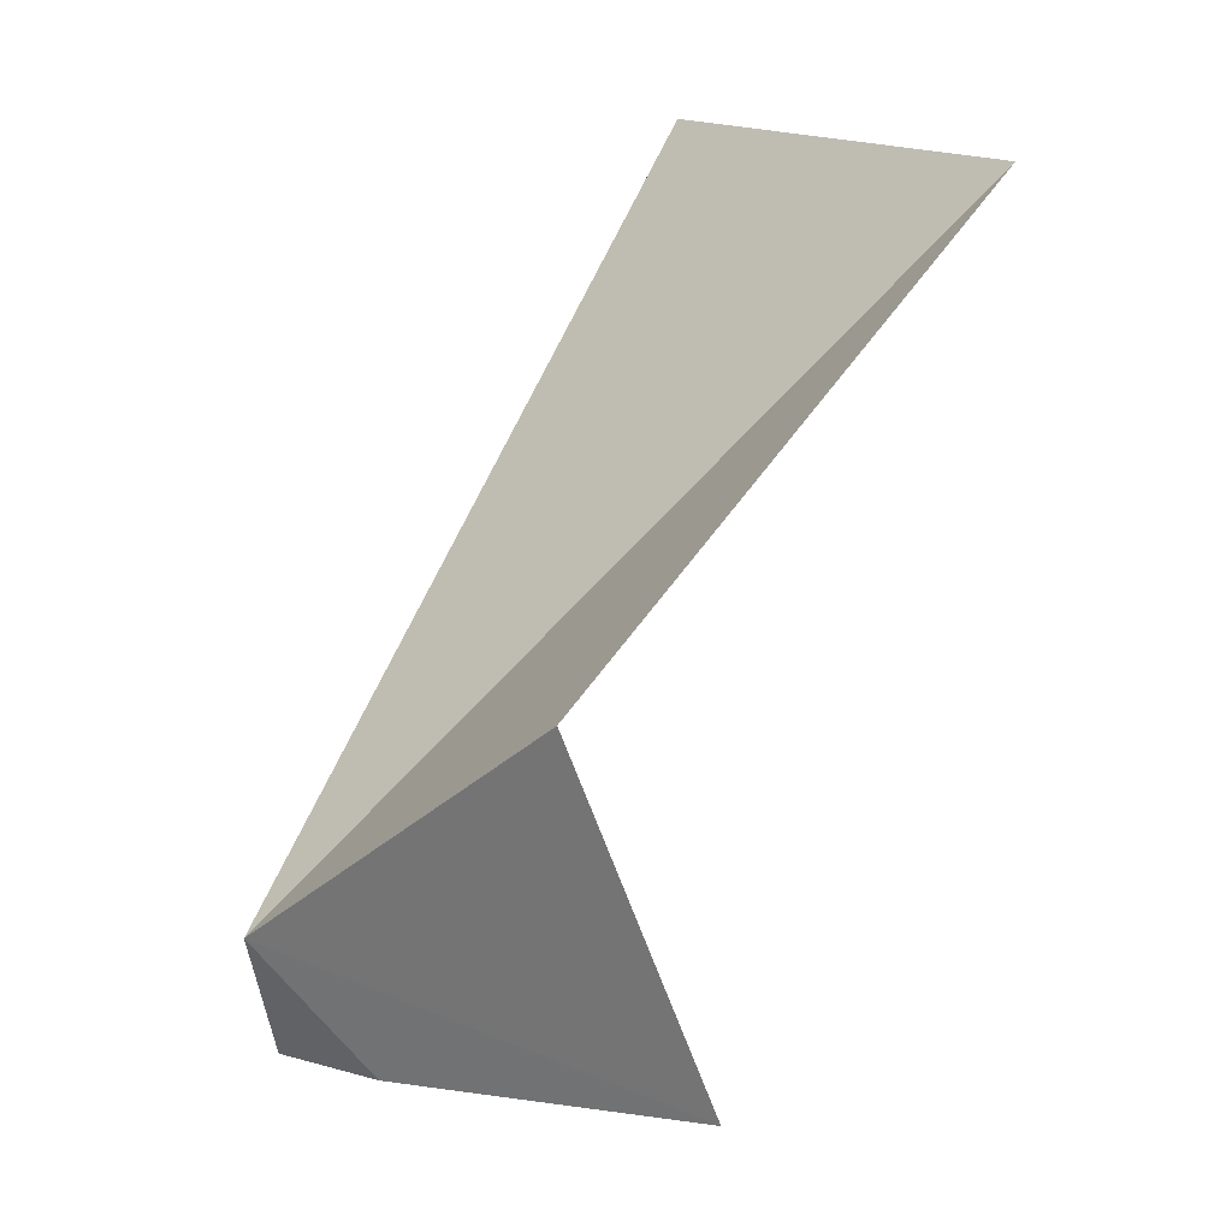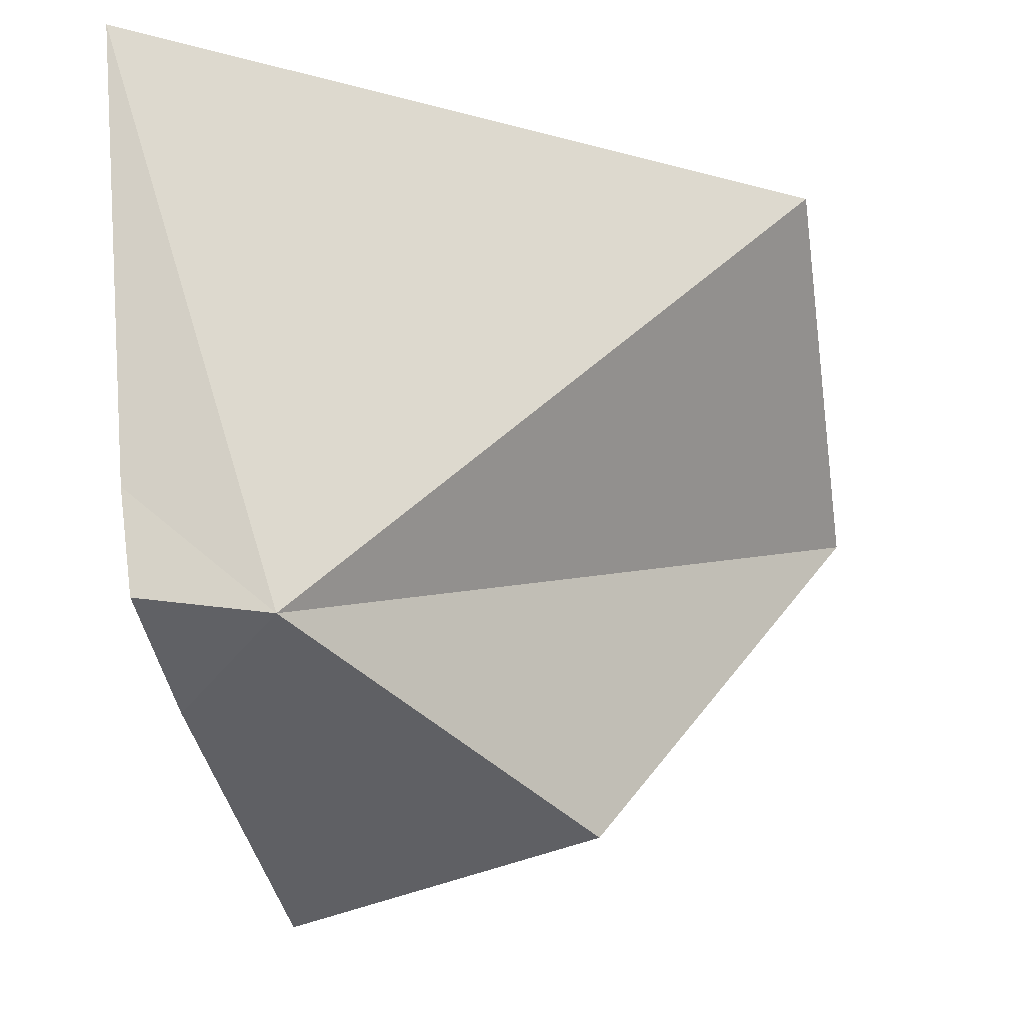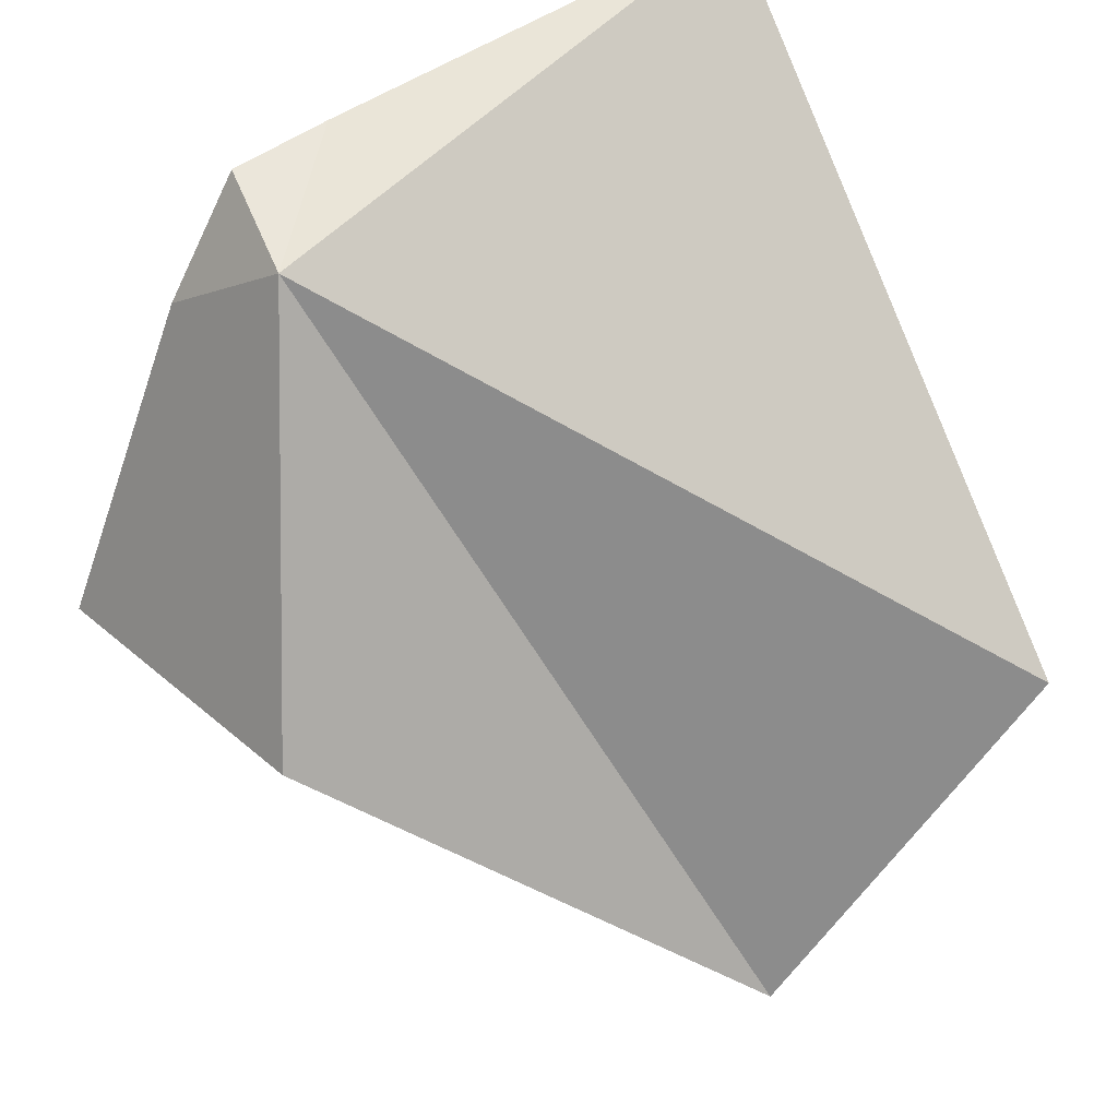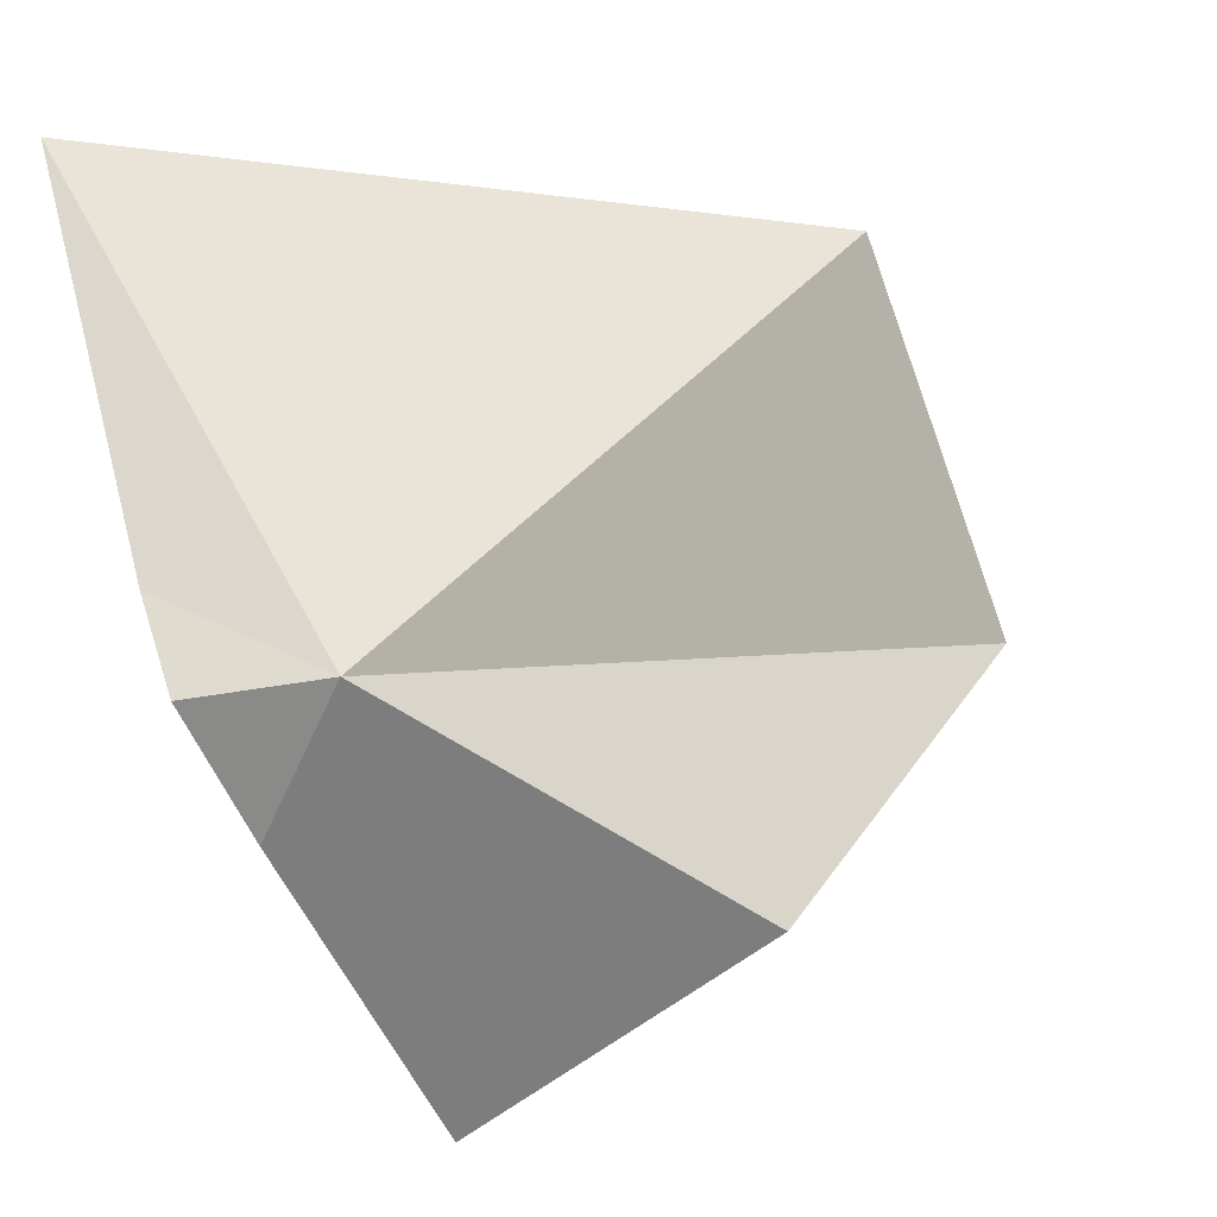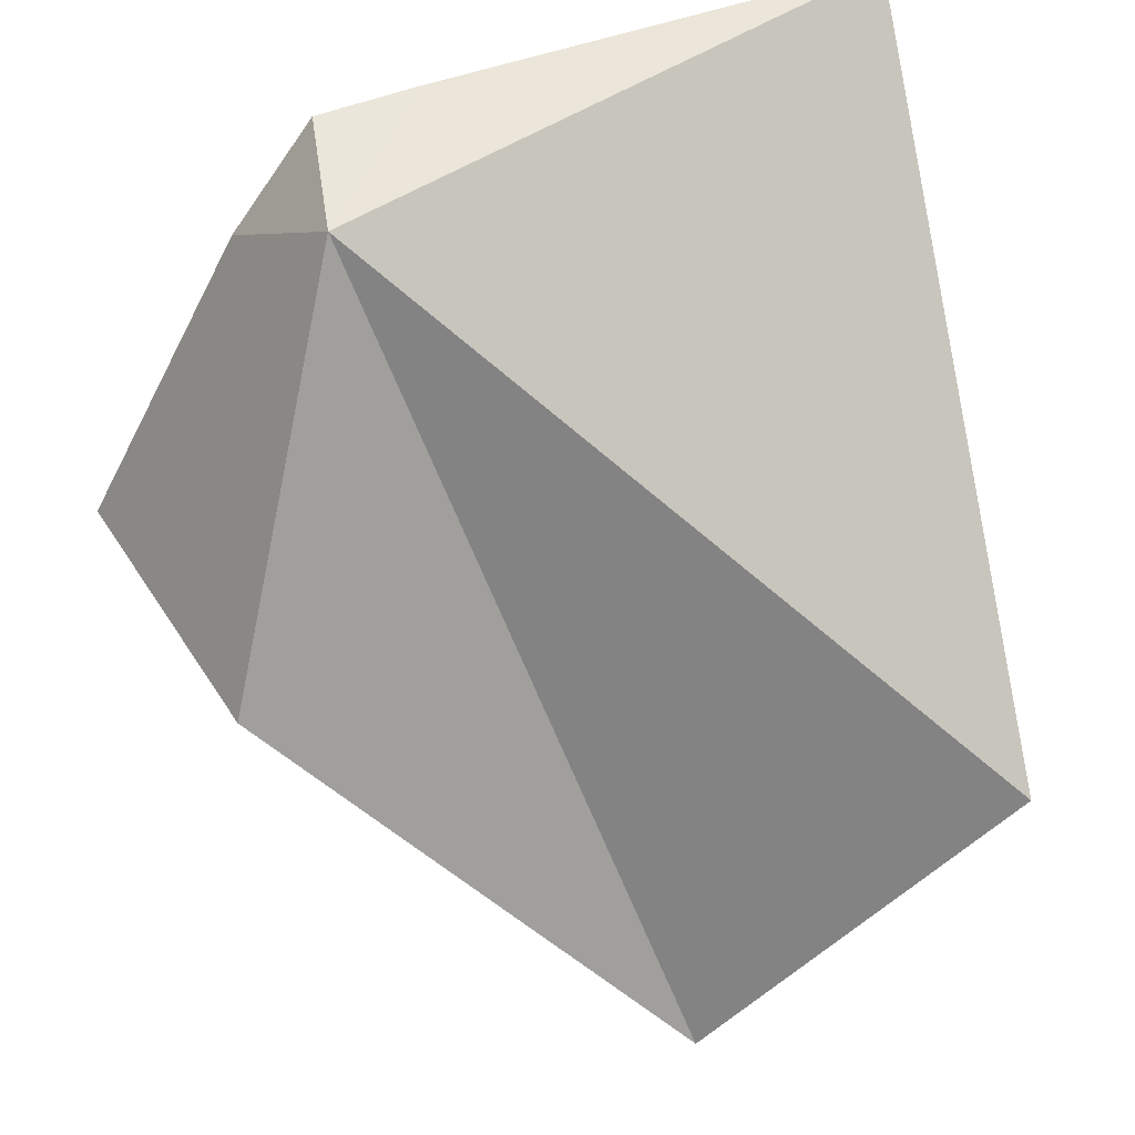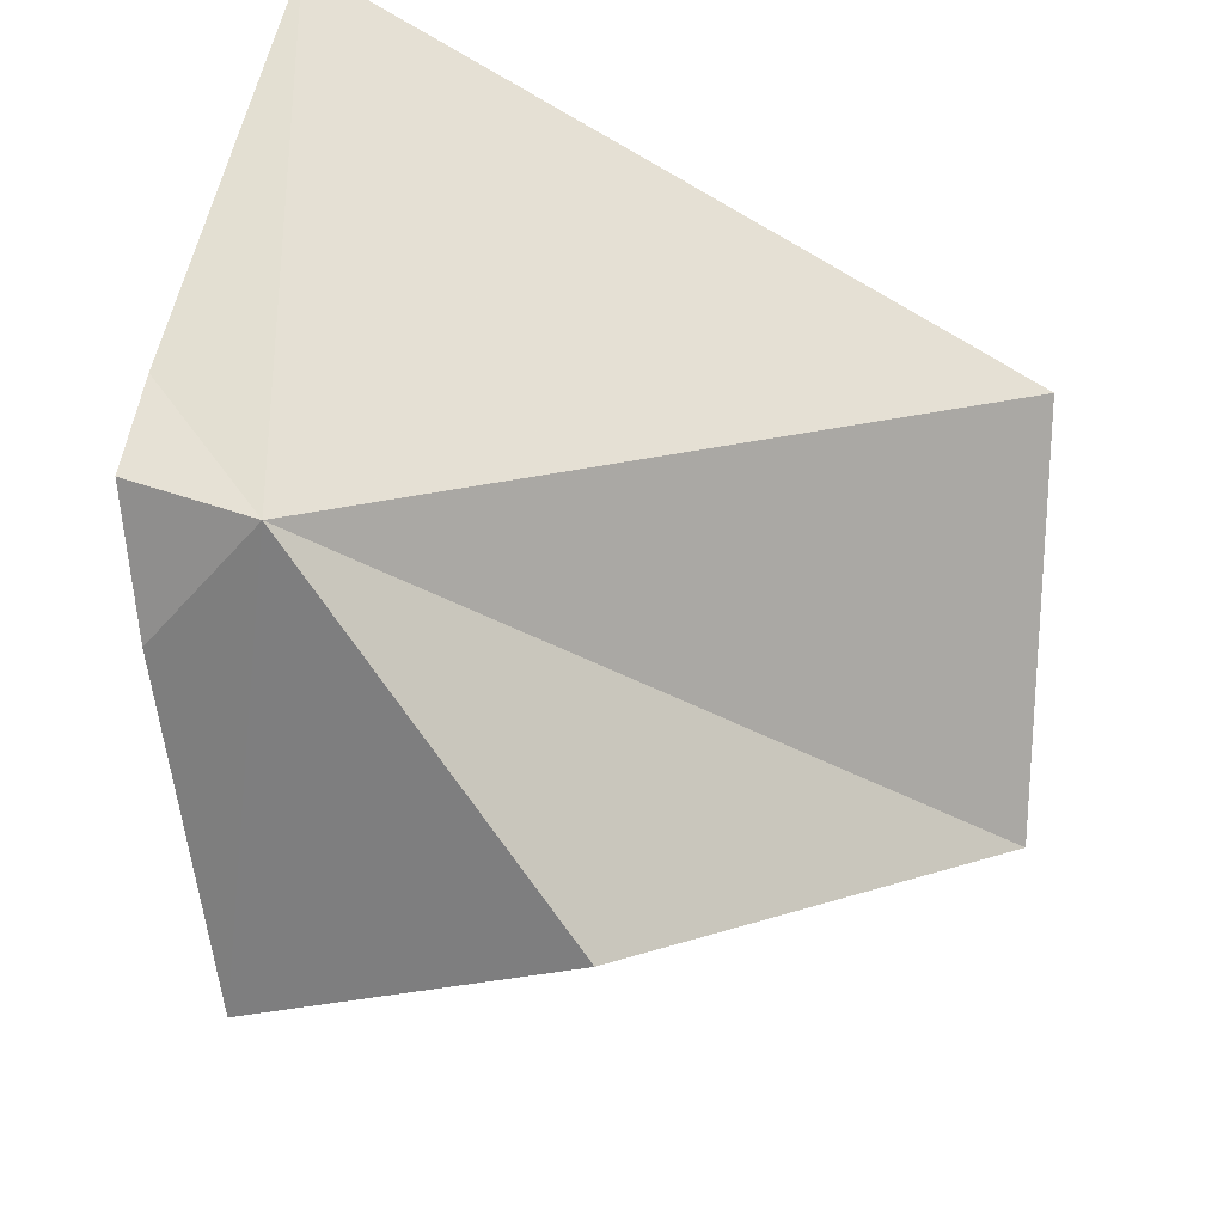
<metadata>
{"format":"obj","ext":"obj","renderer":"f3d","projection":"perspective","resolution":1024,"background":"white","views":[{"elev":-62.2,"azim":-91.2,"up":"+Z"},{"elev":-9.8,"azim":175.0,"up":"+Z"},{"elev":65.9,"azim":-119.2,"up":"+Y"},{"elev":66.3,"azim":168.5,"up":"+Y"},{"elev":67.9,"azim":-105.8,"up":"+Y"},{"elev":63.5,"azim":-163.7,"up":"+Y"}]}
</metadata>
<code>
v 120.1 139.8 6.825
v 120.4 139.6 7.857
v 119.1 139.1 7.742
v 118.9 138.6 7.126
v 119.5 139.3 6.488
v 120.3 139.6 6.681
v 120.3 139.7 6.853
v 120.4 139.7 7.04
v 120.1 139.1 6.33
f 1 3 2
f 1 5 4
f 1 7 6
f 1 8 7
f 1 2 8
f 1 4 3
f 1 6 9
f 1 9 5

</code>
